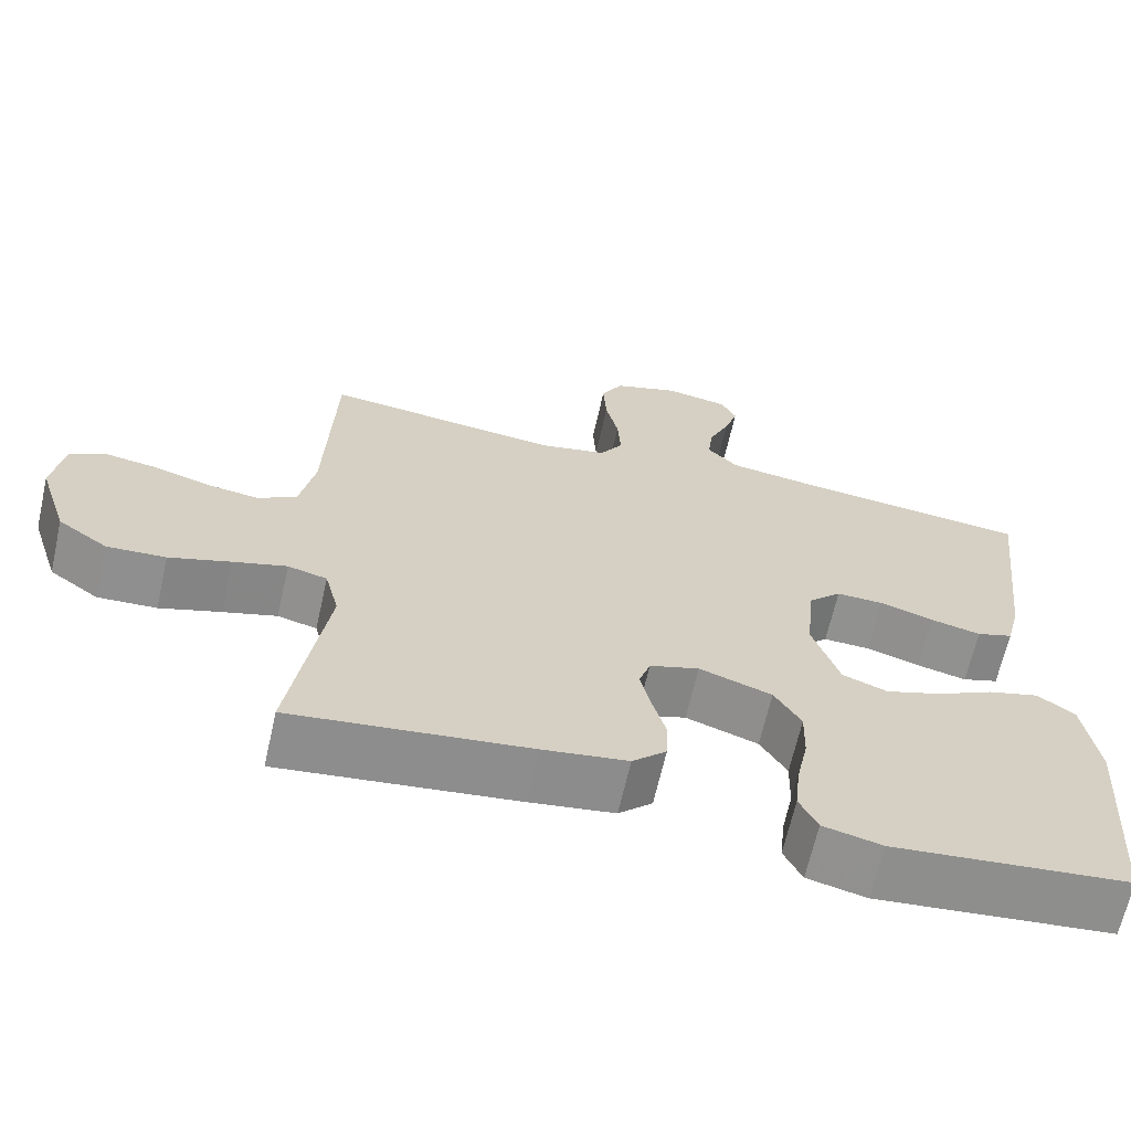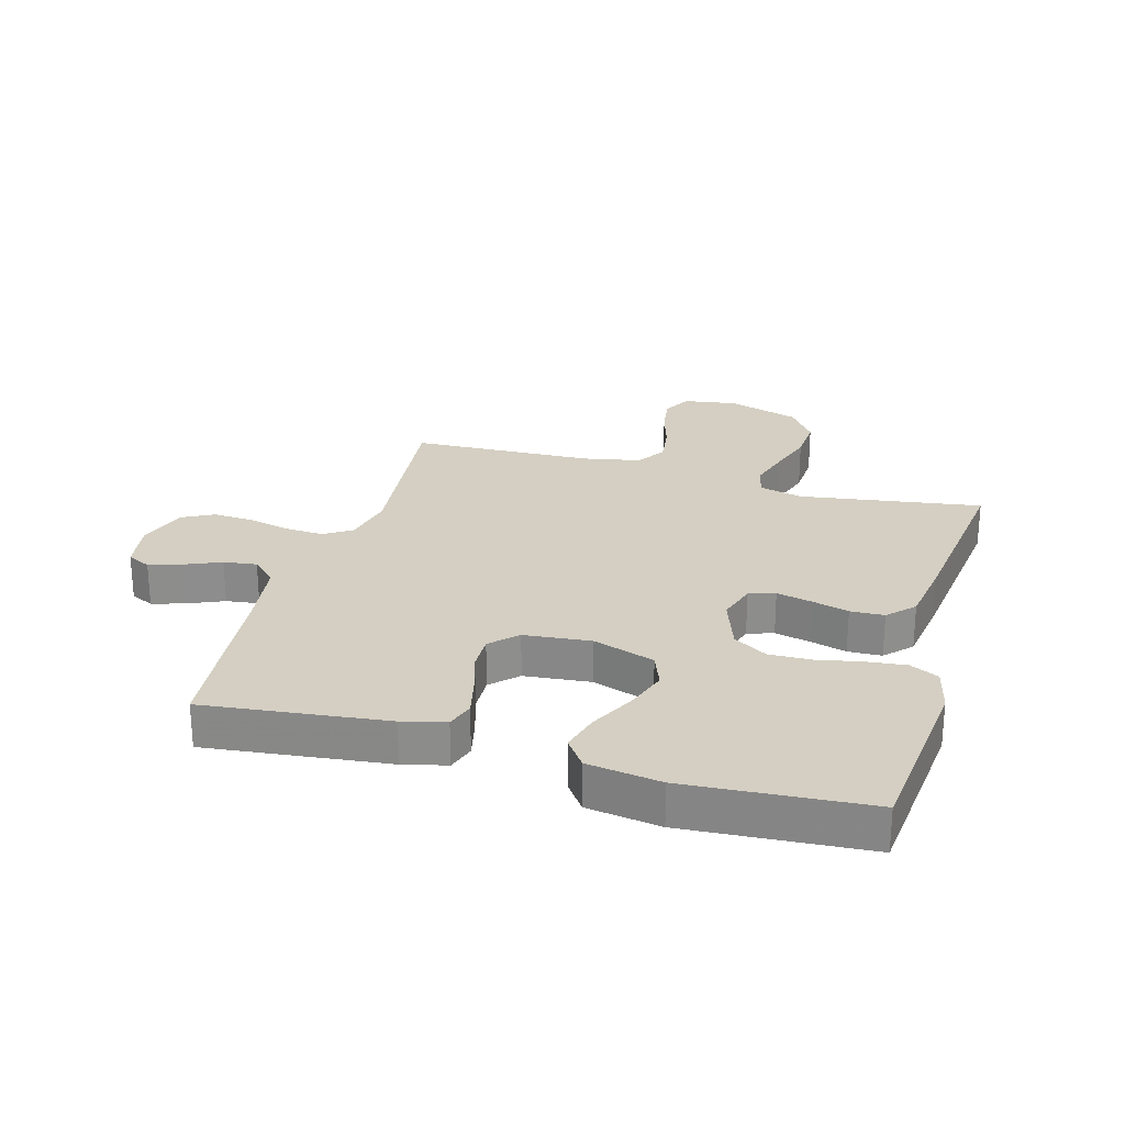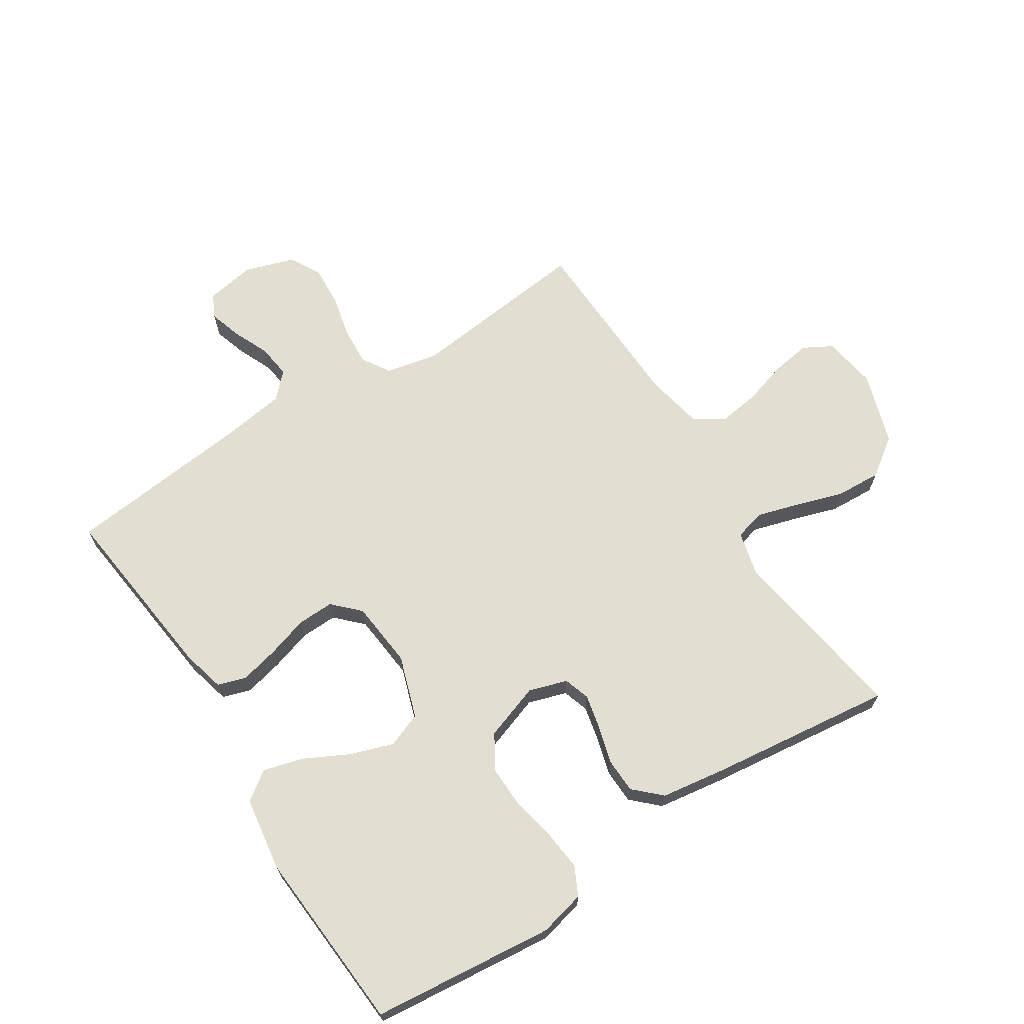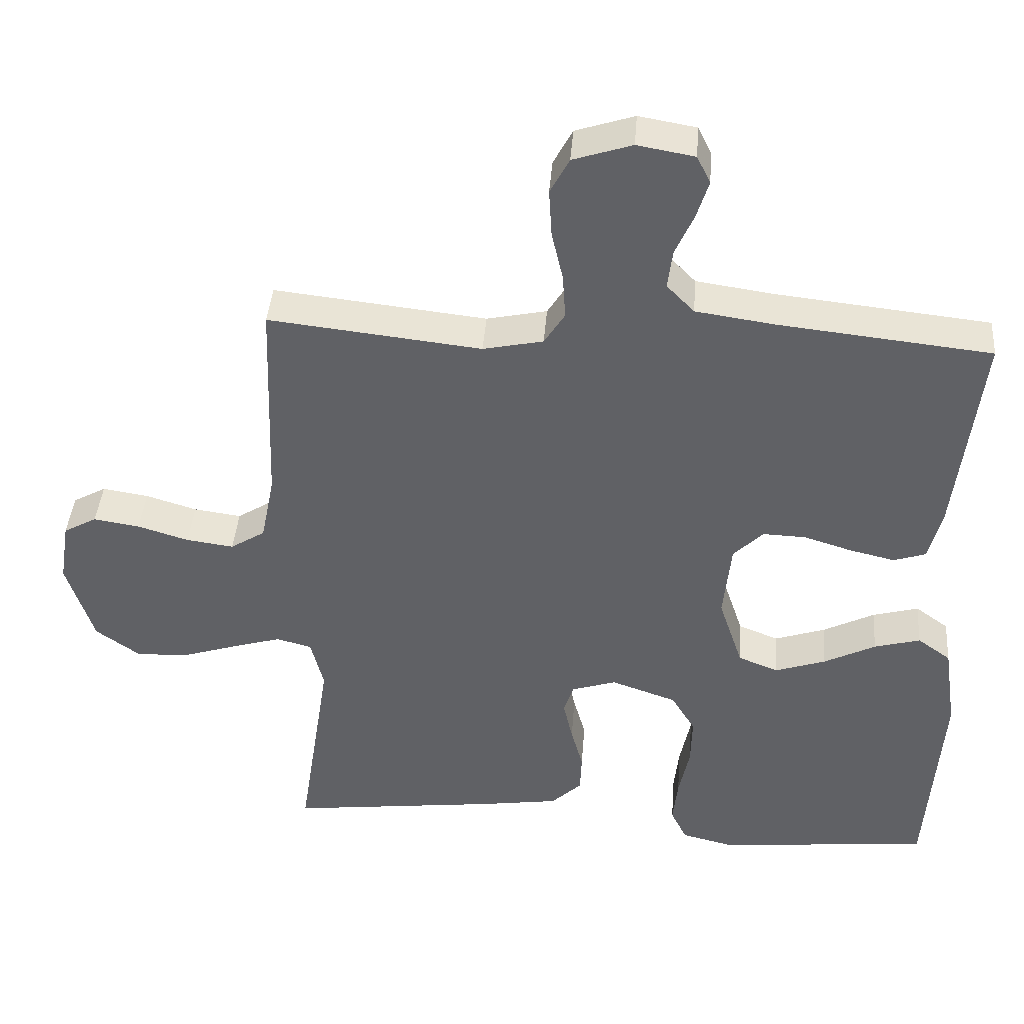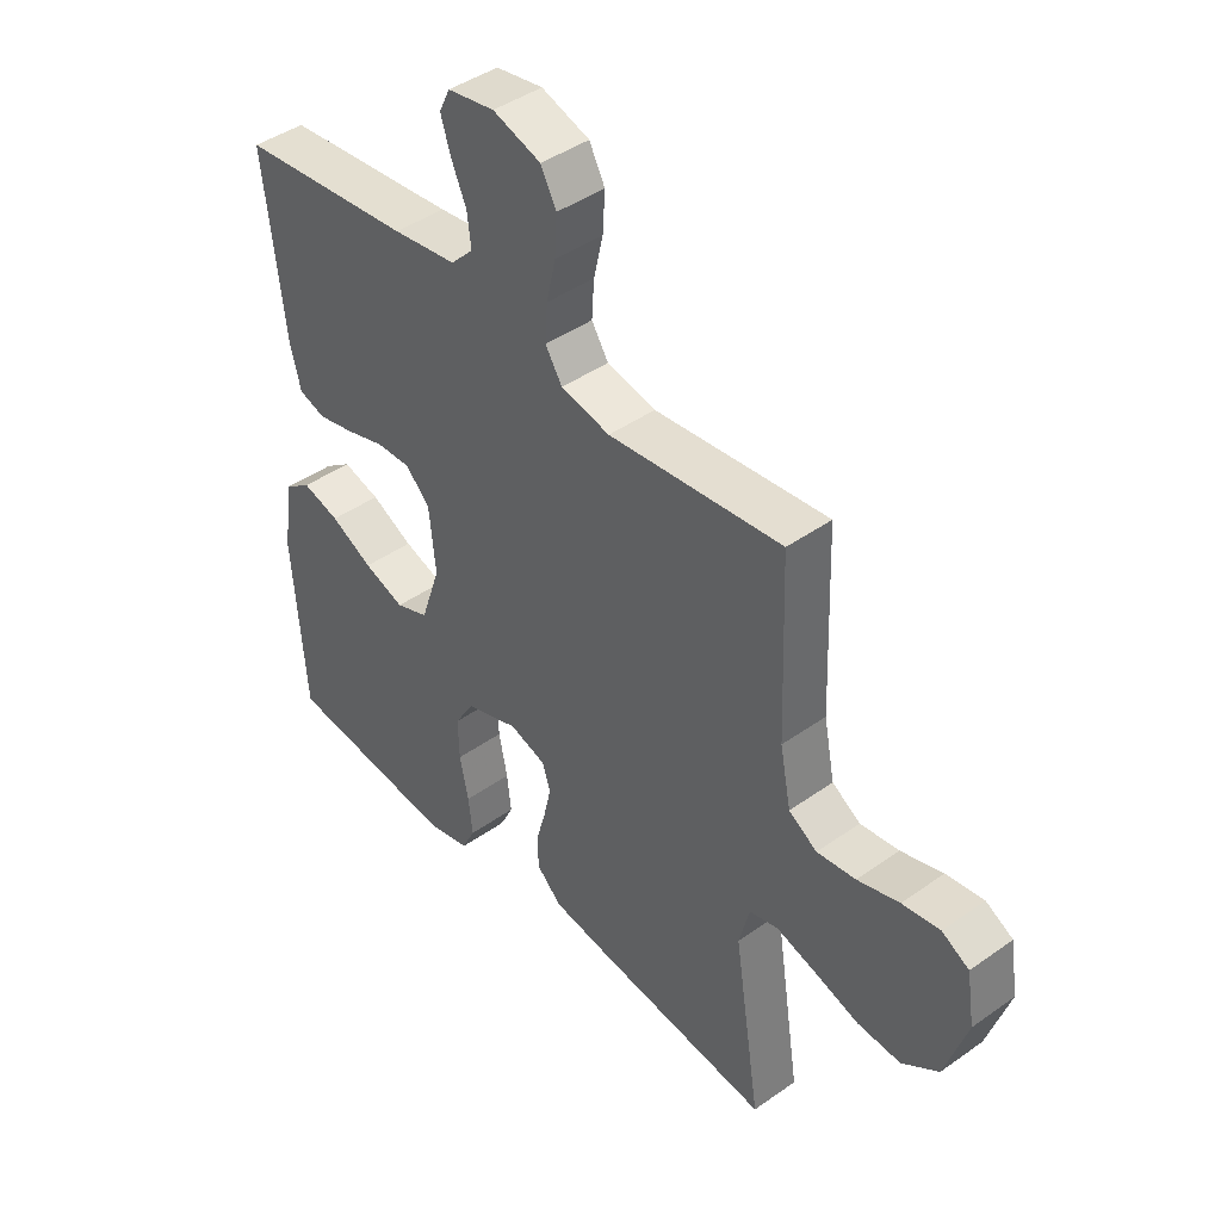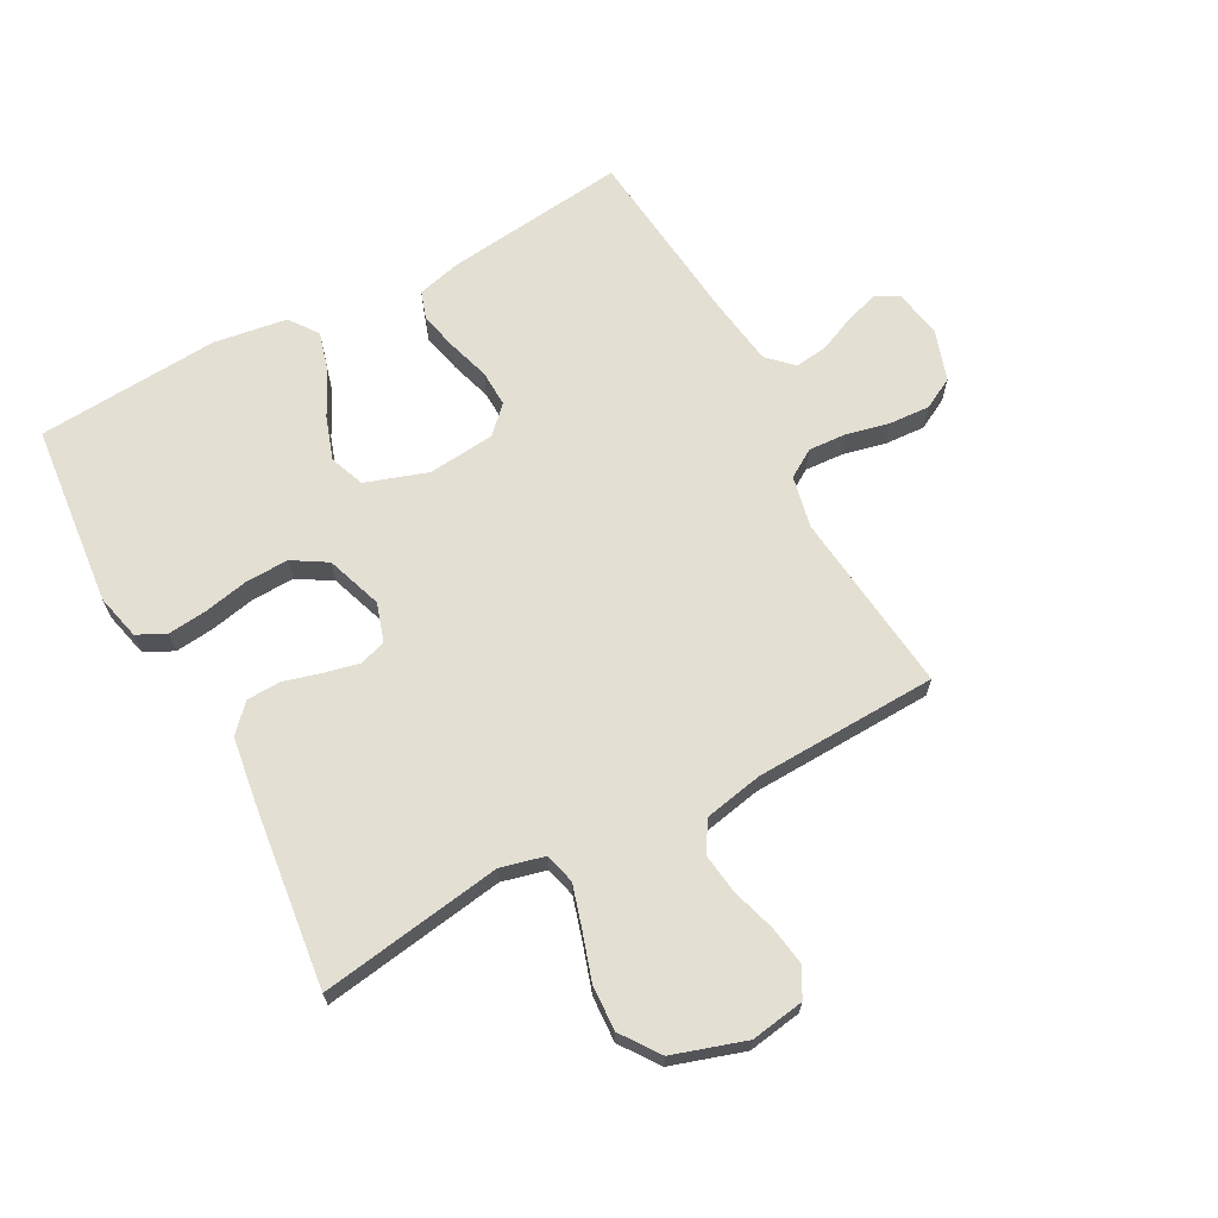
<metadata>
{"format":"obj","ext":"obj","renderer":"f3d","projection":"perspective","resolution":1024,"background":"white","views":[{"elev":-65.8,"azim":-12.7,"up":"+Z"},{"elev":25.7,"azim":106.0,"up":"+Y"},{"elev":67.5,"azim":147.4,"up":"+Y"},{"elev":41.1,"azim":4.4,"up":"+Z"},{"elev":43.3,"azim":-130.0,"up":"+Z"},{"elev":67.1,"azim":-118.3,"up":"+Y"}]}
</metadata>
<code>
v 0.5 0.07 0.5
v 0.465 0.07 0.2
v 0.447 0.07 0.129
v 0.401 0.07 0.114
v 0.337 0.07 0.129
v 0.269 0.07 0.15
v 0.209 0.07 0.152
v 0.167 0.07 0.11
v 0.156 0.07 0
v 0.19 0.07 -0.102
v 0.247 0.07 -0.124
v 0.318 0.07 -0.1
v 0.391 0.07 -0.063
v 0.456 0.07 -0.045
v 0.503 0.07 -0.079
v 0.521 0.07 -0.2
v 0.5 0.07 -0.5
v 0.2 0.07 -0.53
v 0.125 0.07 -0.512
v 0.102 0.07 -0.465
v 0.109 0.07 -0.4
v 0.124 0.07 -0.327
v 0.126 0.07 -0.257
v 0.092 0.07 -0.201
v 0 0.07 -0.169
v -0.063 0.07 -0.189
v -0.077 0.07 -0.232
v -0.064 0.07 -0.29
v -0.047 0.07 -0.351
v -0.049 0.07 -0.407
v -0.092 0.07 -0.448
v -0.2 0.07 -0.464
v -0.5 0.07 -0.5
v -0.454 0.07 -0.2
v -0.472 0.07 -0.128
v -0.522 0.07 -0.115
v -0.59 0.07 -0.135
v -0.668 0.07 -0.16
v -0.743 0.07 -0.164
v -0.806 0.07 -0.119
v -0.844 0.07 0
v -0.83 0.07 0.088
v -0.783 0.07 0.114
v -0.718 0.07 0.104
v -0.646 0.07 0.082
v -0.579 0.07 0.073
v -0.53 0.07 0.104
v -0.511 0.07 0.2
v -0.5 0.07 0.5
v -0.2 0.07 0.467
v -0.115 0.07 0.485
v -0.086 0.07 0.531
v -0.09 0.07 0.594
v -0.106 0.07 0.664
v -0.11 0.07 0.731
v -0.083 0.07 0.782
v 0 0.07 0.809
v 0.081 0.07 0.795
v 0.1 0.07 0.756
v 0.083 0.07 0.702
v 0.057 0.07 0.643
v 0.05 0.07 0.588
v 0.089 0.07 0.548
v 0.2 0.07 0.532
v 0.5 0 0.5
v 0.465 0 0.2
v 0.447 0 0.129
v 0.401 0 0.114
v 0.337 0 0.129
v 0.269 0 0.15
v 0.209 0 0.152
v 0.167 0 0.11
v 0.156 0 0
v 0.19 0 -0.102
v 0.247 0 -0.124
v 0.318 0 -0.1
v 0.391 0 -0.063
v 0.456 0 -0.045
v 0.503 0 -0.079
v 0.521 0 -0.2
v 0.5 0 -0.5
v 0.2 0 -0.53
v 0.125 0 -0.512
v 0.102 0 -0.465
v 0.109 0 -0.4
v 0.124 0 -0.327
v 0.126 0 -0.257
v 0.092 0 -0.201
v 0 0 -0.169
v -0.063 0 -0.189
v -0.077 0 -0.232
v -0.064 0 -0.29
v -0.047 0 -0.351
v -0.049 0 -0.407
v -0.092 0 -0.448
v -0.2 0 -0.464
v -0.5 0 -0.5
v -0.454 0 -0.2
v -0.472 0 -0.128
v -0.522 0 -0.115
v -0.59 0 -0.135
v -0.668 0 -0.16
v -0.743 0 -0.164
v -0.806 0 -0.119
v -0.844 0 0
v -0.83 0 0.088
v -0.783 0 0.114
v -0.718 0 0.104
v -0.646 0 0.082
v -0.579 0 0.073
v -0.53 0 0.104
v -0.511 0 0.2
v -0.5 0 0.5
v -0.2 0 0.467
v -0.115 0 0.485
v -0.086 0 0.531
v -0.09 0 0.594
v -0.106 0 0.664
v -0.11 0 0.731
v -0.083 0 0.782
v 0 0 0.809
v 0.081 0 0.795
v 0.1 0 0.756
v 0.083 0 0.702
v 0.057 0 0.643
v 0.05 0 0.588
v 0.089 0 0.548
v 0.2 0 0.532
f 58 59 60 61
f 56 57 58 61
f 56 61 62
f 53 54 55 56
f 52 53 56 62
f 51 52 62 63
f 48 49 50
f 47 48 50 51
f 42 43 44 45
f 42 45 46
f 41 42 46
f 40 41 46
f 37 38 39 40
f 36 37 40 46
f 35 36 46 47
f 31 32 33 34
f 31 34 35
f 28 29 30 31
f 27 28 31 35
f 26 27 35 47
f 19 20 21 22
f 19 22 23
f 18 19 23
f 17 18 23
f 16 17 23 24
f 12 13 14 15
f 11 12 15 16
f 3 4 5 6
f 1 2 3 6
f 64 1 6 7
f 63 64 7 8
f 51 63 8 9
f 25 26 47 51
f 25 51 9 10
f 11 16 24 25
f 10 11 25
f 125 124 123 122
f 125 122 121 120
f 126 125 120
f 120 119 118 117
f 126 120 117 116
f 127 126 116 115
f 114 113 112
f 115 114 112 111
f 109 108 107 106
f 110 109 106
f 110 106 105
f 110 105 104
f 104 103 102 101
f 110 104 101 100
f 111 110 100 99
f 98 97 96 95
f 99 98 95
f 95 94 93 92
f 99 95 92 91
f 111 99 91 90
f 86 85 84 83
f 87 86 83
f 87 83 82
f 87 82 81
f 88 87 81 80
f 79 78 77 76
f 80 79 76 75
f 70 69 68 67
f 70 67 66 65
f 71 70 65 128
f 72 71 128 127
f 73 72 127 115
f 115 111 90 89
f 74 73 115 89
f 89 88 80 75
f 89 75 74
f 1 65 66 2
f 2 66 67 3
f 3 67 68 4
f 4 68 69 5
f 5 69 70 6
f 6 70 71 7
f 7 71 72 8
f 8 72 73 9
f 9 73 74 10
f 10 74 75 11
f 11 75 76 12
f 12 76 77 13
f 13 77 78 14
f 14 78 79 15
f 15 79 80 16
f 16 80 81 17
f 17 81 82 18
f 18 82 83 19
f 19 83 84 20
f 20 84 85 21
f 21 85 86 22
f 22 86 87 23
f 23 87 88 24
f 24 88 89 25
f 25 89 90 26
f 26 90 91 27
f 27 91 92 28
f 28 92 93 29
f 29 93 94 30
f 30 94 95 31
f 31 95 96 32
f 32 96 97 33
f 33 97 98 34
f 34 98 99 35
f 35 99 100 36
f 36 100 101 37
f 37 101 102 38
f 38 102 103 39
f 39 103 104 40
f 40 104 105 41
f 41 105 106 42
f 42 106 107 43
f 43 107 108 44
f 44 108 109 45
f 45 109 110 46
f 46 110 111 47
f 47 111 112 48
f 48 112 113 49
f 49 113 114 50
f 50 114 115 51
f 51 115 116 52
f 52 116 117 53
f 53 117 118 54
f 54 118 119 55
f 55 119 120 56
f 56 120 121 57
f 57 121 122 58
f 58 122 123 59
f 59 123 124 60
f 60 124 125 61
f 61 125 126 62
f 62 126 127 63
f 63 127 128 64
f 64 128 65 1

</code>
